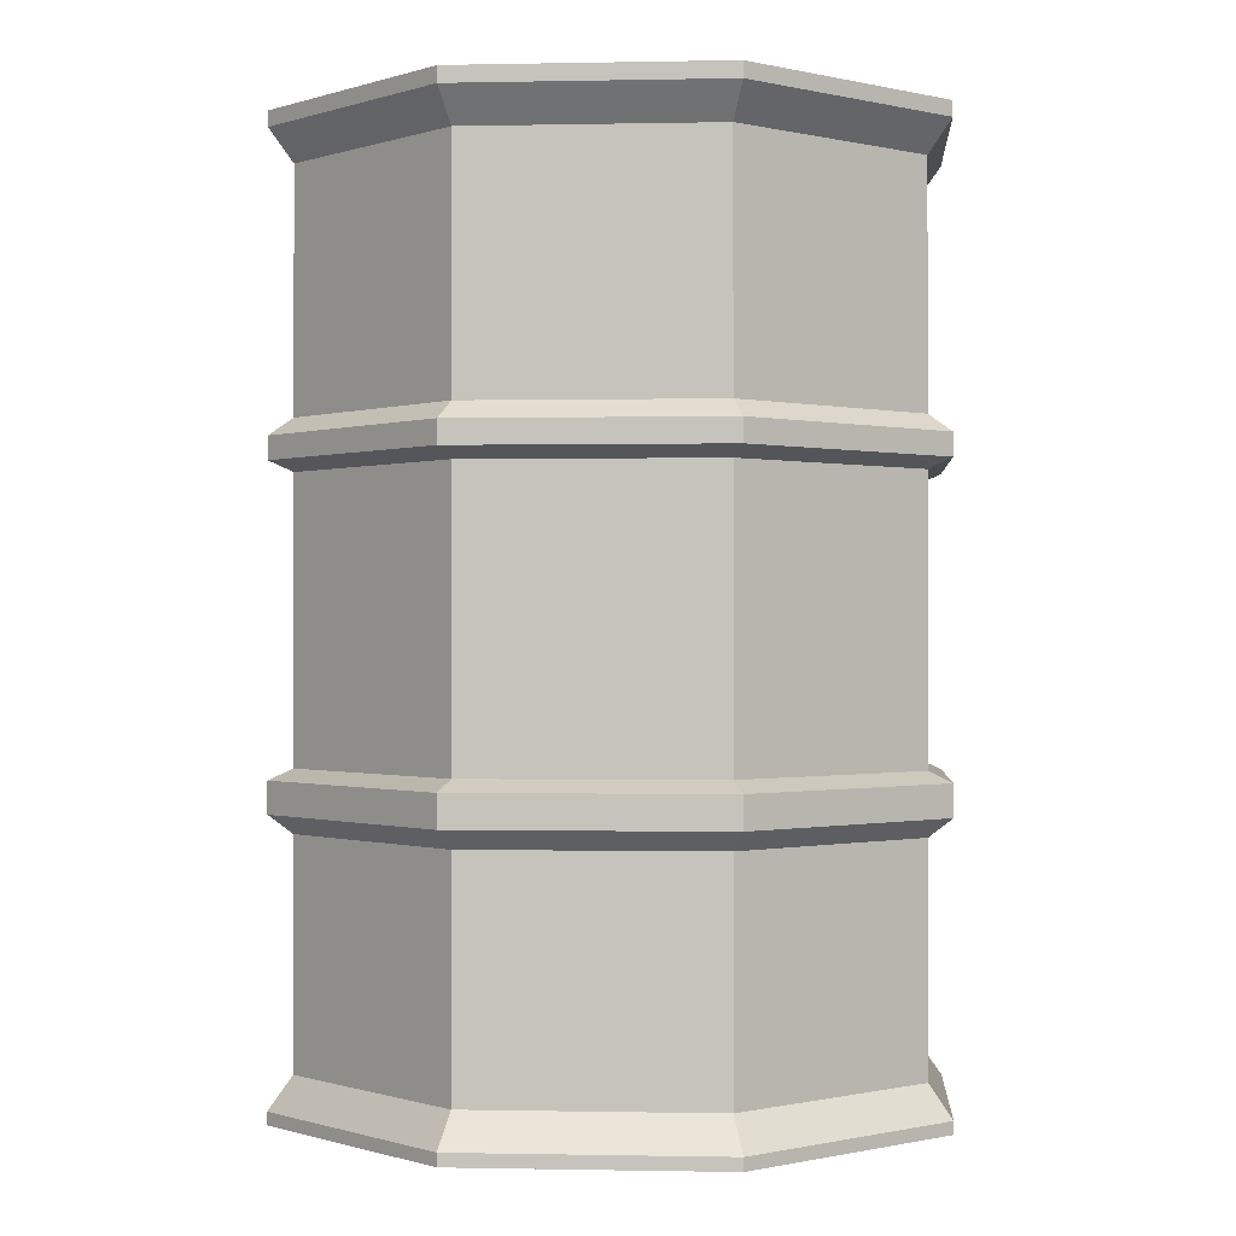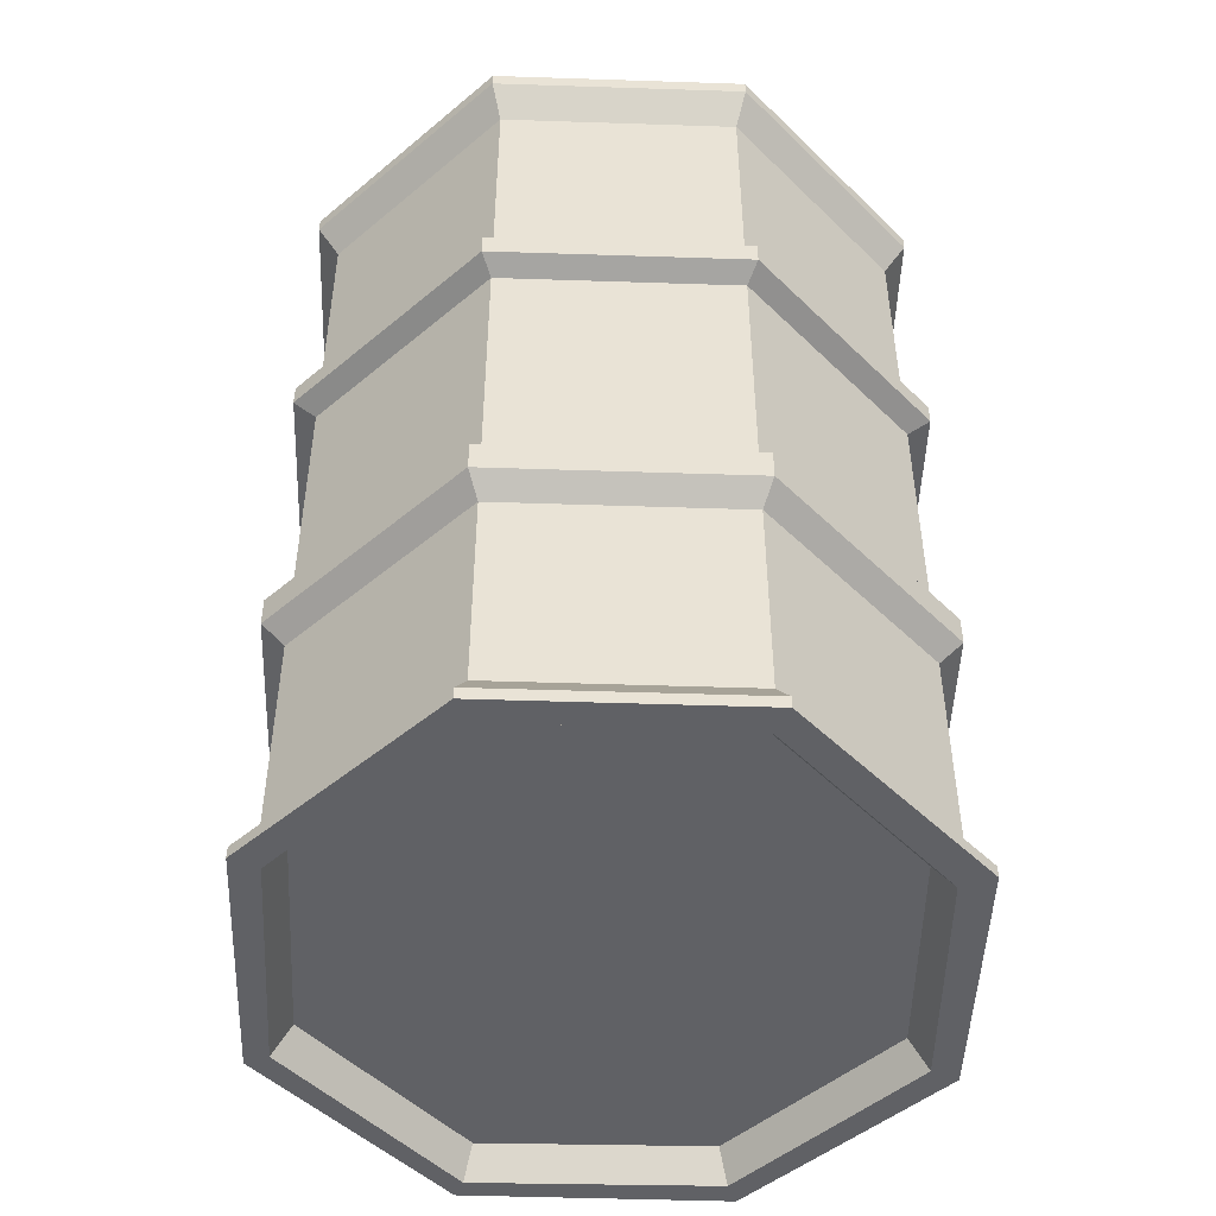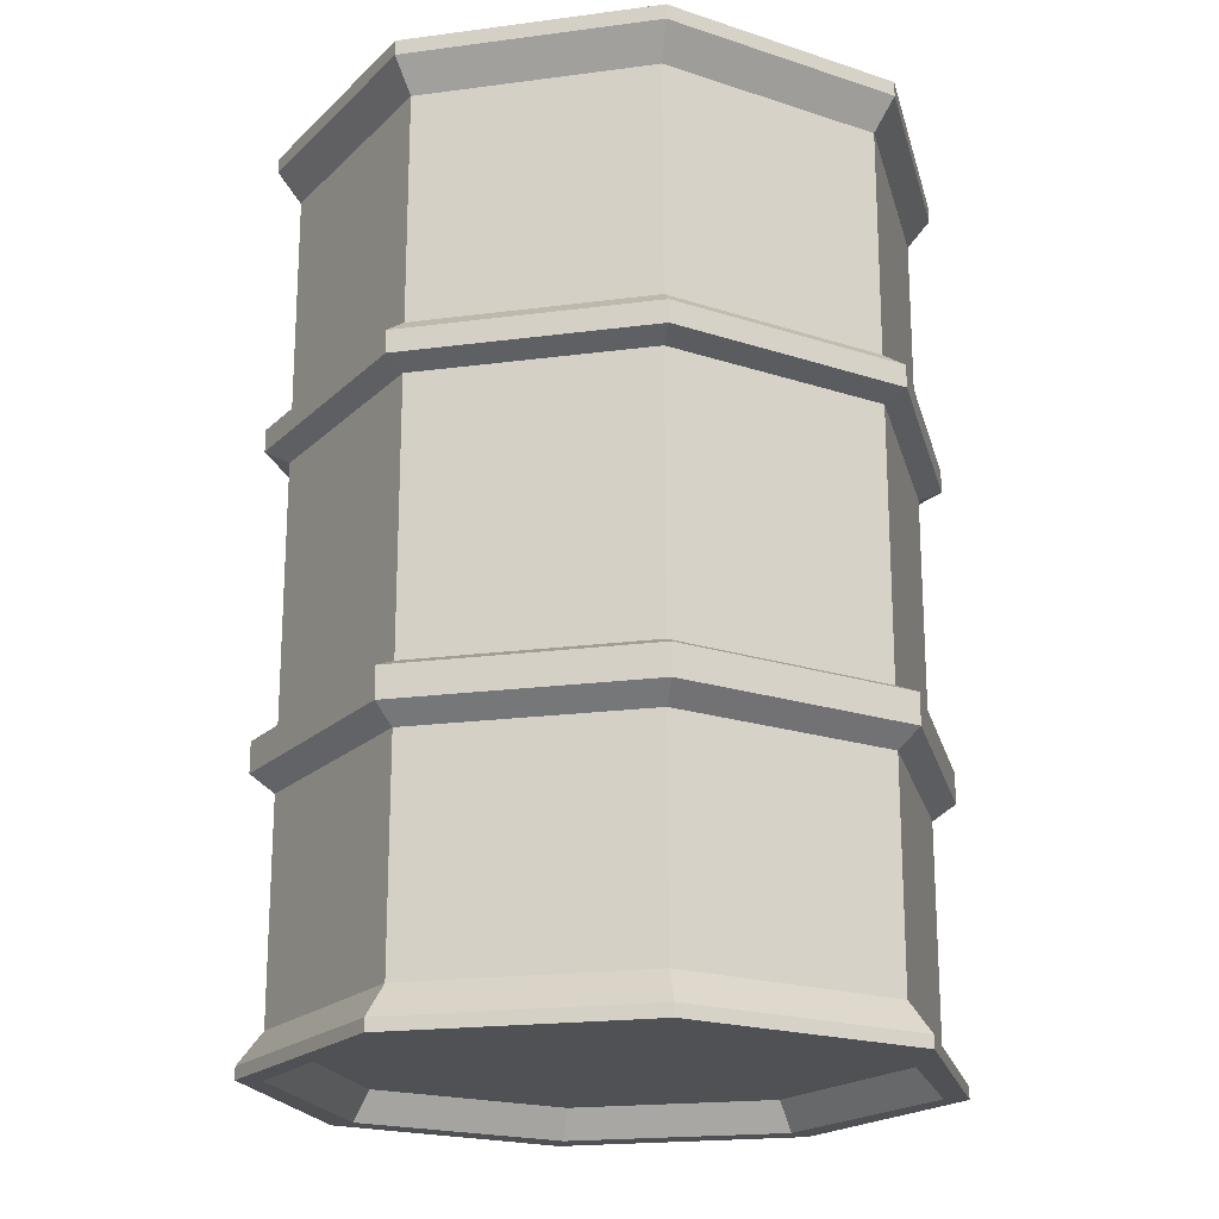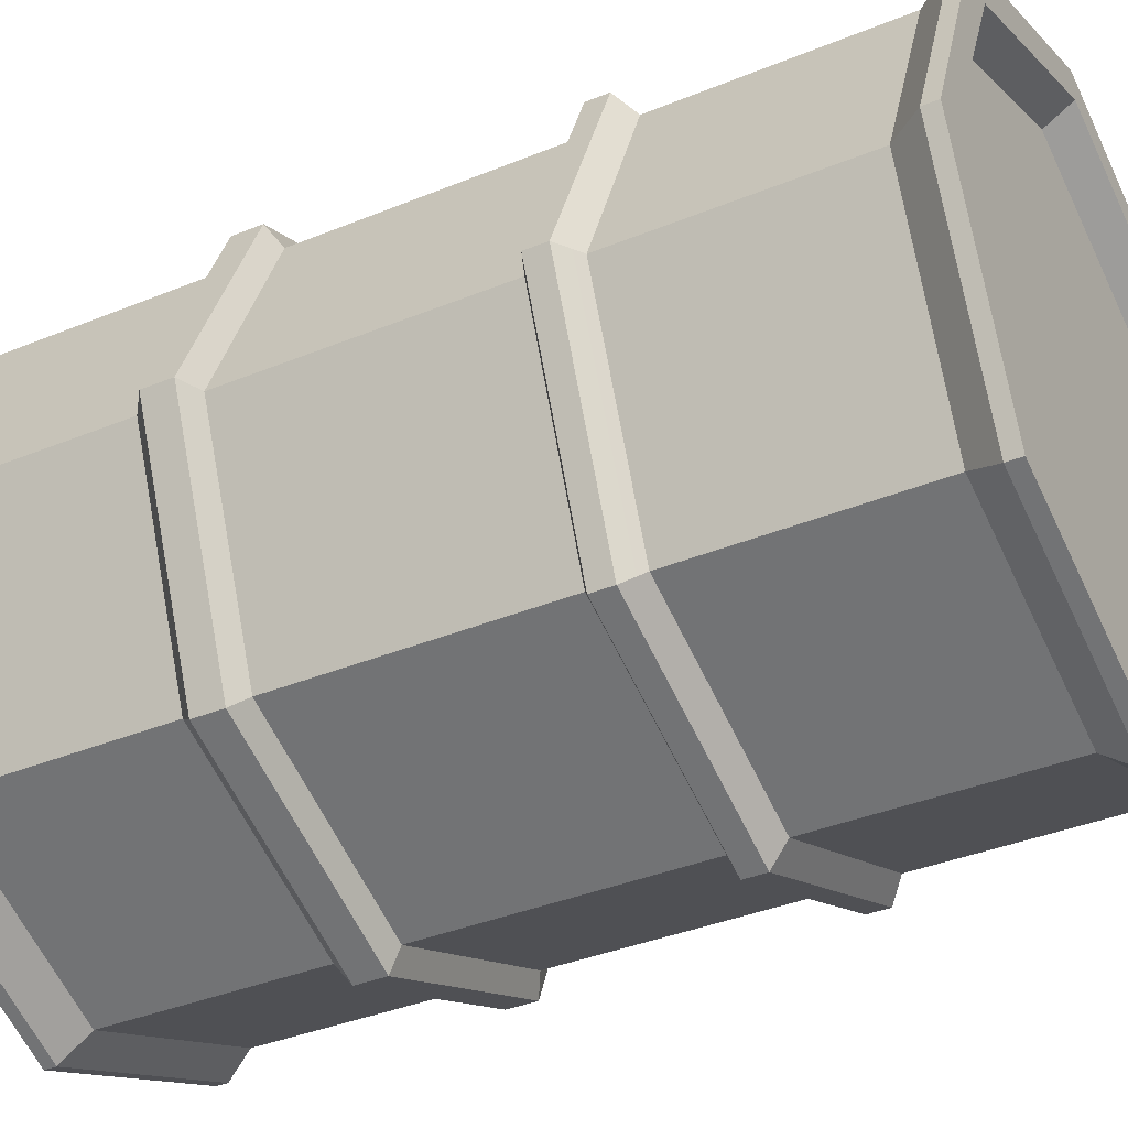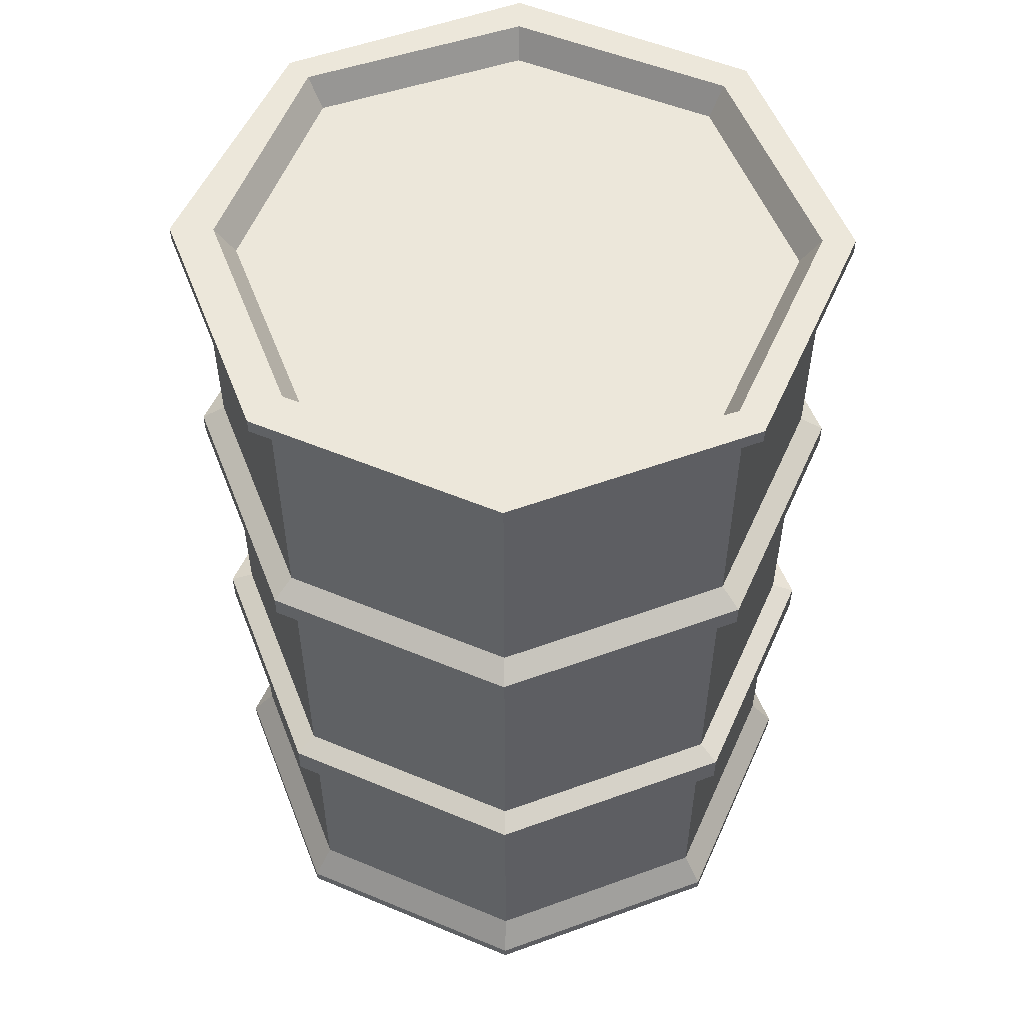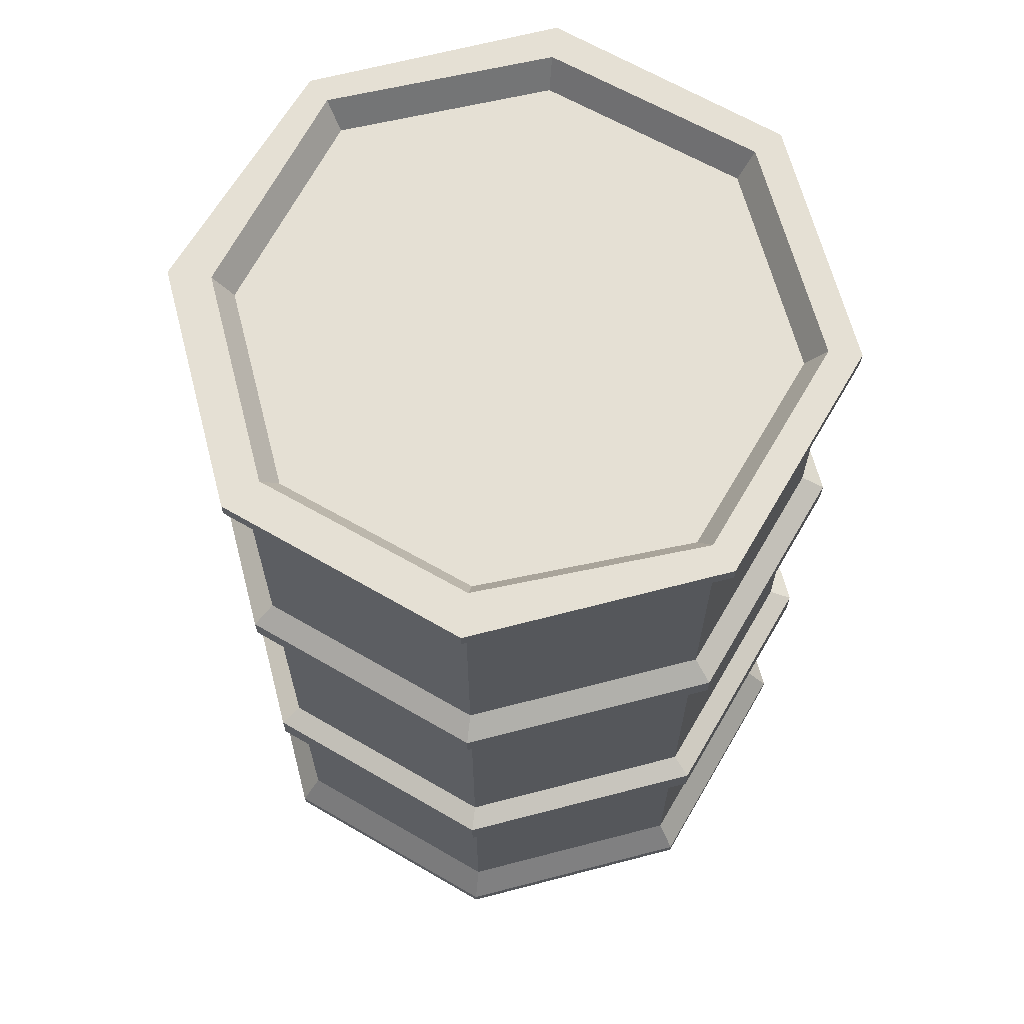
<metadata>
{"format":"obj","ext":"obj","renderer":"f3d","projection":"perspective","resolution":1024,"background":"white","views":[{"elev":-0.4,"azim":71.9,"up":"+Y"},{"elev":-48.7,"azim":110.4,"up":"+Y"},{"elev":-20.0,"azim":-8.8,"up":"+Y"},{"elev":-37.4,"azim":117.8,"up":"+Z"},{"elev":54.1,"azim":-133.6,"up":"+Y"},{"elev":65.7,"azim":-127.2,"up":"+Y"}]}
</metadata>
<code>
o drum_and_crate
v 0.28 0.007364 -0.2868
v -0.00679 0.007364 -0.4056
v -0.00679 0.02242 -0.4056
v 0.28 0.02242 -0.2868
v -0.2936 0.007364 -0.2868
v -0.2936 0.02242 -0.2868
v -0.4124 0.007364 0
v -0.4124 0.02242 0
v -0.2936 0.007364 0.2868
v -0.2936 0.02242 0.2868
v -0.00679 0.007364 0.4056
v -0.00679 0.02242 0.4056
v 0.28 0.007364 0.2868
v 0.28 0.02242 0.2868
v 0.3988 0.007364 0
v 0.3988 0.02242 0
v 0.2537 0.007364 -0.2605
v -0.00679 0.007364 -0.3642
v -0.2695 0.007364 -0.2627
v -0.3828 0.007364 0
v -0.276 0.007364 0.2692
v -0.00679 0.007364 0.3757
v 0.2548 0.007364 0.2616
v 0.369 0.007364 0
v 0.28 1.124 -0.2868
v -0.00679 1.124 -0.4056
v -0.00679 1.124 -0.3743
v 0.2575 1.124 -0.2643
v -0.2936 1.124 -0.2868
v -0.2705 1.124 -0.2637
v -0.4124 1.124 0
v -0.3885 1.124 0
v -0.2936 1.124 0.2868
v -0.2766 1.124 0.2698
v -0.00679 1.124 0.4056
v -0.00679 1.124 0.3809
v 0.28 1.124 0.2868
v 0.2609 1.124 0.2677
v 0.3988 1.124 0
v 0.3771 1.124 0
v -0.2936 1.105 0.2868
v -0.00679 1.105 0.4056
v -0.4124 1.105 0
v -0.2936 1.105 -0.2868
v -0.00679 1.105 -0.4056
v 0.28 1.105 -0.2868
v 0.3988 1.105 0
v 0.28 1.105 0.2868
v -0.273 0.06126 0.2662
v -0.00679 0.06126 0.3765
v -0.00679 0.3264 0.3765
v -0.273 0.3264 0.2662
v -0.3833 0.06126 0
v -0.3833 0.3264 0
v -0.273 0.06126 -0.2662
v -0.273 0.3264 -0.2662
v -0.00679 0.06126 -0.3765
v -0.00679 0.3264 -0.3765
v 0.2595 0.06126 -0.2662
v 0.2595 0.3264 -0.2662
v 0.3697 0.06126 0
v 0.3697 0.3264 0
v 0.2595 0.06126 0.2662
v 0.2595 0.3264 0.2662
v -0.00679 0.7858 0.3765
v 0.2595 0.7858 0.2662
v 0.2595 1.067 0.2662
v -0.00679 1.067 0.3765
v -0.273 0.7858 0.2662
v -0.273 1.067 0.2662
v -0.3833 0.7858 0
v -0.3833 1.067 0
v -0.273 0.7858 -0.2662
v -0.273 1.067 -0.2662
v -0.00679 0.7858 -0.3765
v -0.00679 1.067 -0.3765
v 0.2595 0.7858 -0.2662
v 0.2595 1.067 -0.2662
v 0.3697 0.7858 0
v 0.3697 1.067 0
v -0.00679 0.3484 0.4056
v 0.28 0.3484 0.2868
v 0.28 0.3859 0.2868
v -0.00679 0.3859 0.4056
v -0.2936 0.3484 0.2868
v -0.2936 0.3859 0.2868
v -0.4124 0.3484 0
v -0.4124 0.3859 0
v -0.2936 0.3484 -0.2868
v -0.2936 0.3859 -0.2868
v -0.00679 0.3484 -0.4056
v -0.00679 0.3859 -0.4056
v 0.28 0.3484 -0.2868
v 0.28 0.3859 -0.2868
v 0.3988 0.3484 0
v 0.3988 0.3859 0
v -0.00679 0.7382 0.4056
v 0.28 0.7382 0.2868
v 0.28 0.7655 0.2868
v -0.00679 0.7655 0.4056
v -0.2936 0.7382 0.2868
v -0.2936 0.7655 0.2868
v -0.4124 0.7382 0
v -0.4124 0.7655 0
v -0.2936 0.7382 -0.2868
v -0.2936 0.7655 -0.2868
v -0.00679 0.7382 -0.4056
v -0.00679 0.7655 -0.4056
v 0.28 0.7382 -0.2868
v 0.28 0.7655 -0.2868
v 0.3988 0.7382 0
v 0.3988 0.7655 0
v -0.00679 0.3987 0.3765
v 0.2595 0.3987 0.2662
v 0.2595 0.7257 0.2662
v -0.00679 0.7257 0.3765
v -0.273 0.3987 0.2662
v -0.273 0.7257 0.2662
v -0.3833 0.3987 0
v -0.3833 0.7257 0
v -0.273 0.3987 -0.2662
v -0.273 0.7257 -0.2662
v -0.00679 0.3987 -0.3765
v -0.00679 0.7257 -0.3765
v 0.2595 0.3987 -0.2662
v 0.2595 0.7257 -0.2662
v 0.3697 0.3987 0
v 0.3697 0.7257 0
v -0.2398 1.087 -0.2326
v -0.3496 1.087 0.000373
v -0.006799 1.087 0.000373
v -0.006799 1.087 -0.3311
v 0.227 1.087 -0.2334
v 0.3394 1.087 0.000373
v 0.2322 1.087 0.2394
v -0.006799 1.087 0.342
v -0.2491 1.087 0.2426
v -0.00679 0.04442 0.3891
v -0.282 0.04442 0.2752
v -0.2797 0.3335 0.2729
v -0.00679 0.3335 0.386
v -0.3959 0.04442 0
v -0.3928 0.3335 0
v -0.282 0.04442 -0.2752
v -0.2797 0.3335 -0.2729
v -0.00679 0.04442 -0.3891
v -0.00679 0.3335 -0.386
v 0.2684 0.04442 -0.2752
v 0.2661 0.3335 -0.2729
v 0.3823 0.04442 0
v 0.3792 0.3335 0
v 0.2684 0.04442 0.2752
v 0.2661 0.3335 0.2729
v 0.2674 0.7779 0.2742
v -0.00679 0.7779 0.3878
v -0.00679 1.079 0.3856
v 0.2658 1.079 0.2726
v -0.281 0.7779 0.2742
v -0.2794 1.079 0.2726
v -0.3946 0.7779 0
v -0.3923 1.079 0
v -0.281 0.7779 -0.2742
v -0.2794 1.079 -0.2726
v -0.00679 0.7779 -0.3878
v -0.00679 1.079 -0.3856
v 0.2674 0.7779 -0.2742
v 0.2658 1.079 -0.2726
v 0.381 0.7779 0
v 0.3788 1.079 0
v 0.2668 0.3942 0.2736
v -0.00679 0.3942 0.3869
v -0.00679 0.7314 0.3899
v 0.2689 0.7314 0.2757
v -0.2804 0.3942 0.2736
v -0.2825 0.7314 0.2757
v -0.3937 0.3942 0
v -0.3967 0.7314 0
v -0.2804 0.3942 -0.2736
v -0.2825 0.7314 -0.2757
v -0.00679 0.3942 -0.3869
v -0.00679 0.7314 -0.3899
v 0.2668 0.3942 -0.2736
v 0.2689 0.7314 -0.2757
v 0.3801 0.3942 0
v 0.3831 0.7314 0
v -0.006799 0.04371 0.3516
v -0.2585 0.04371 0.252
v -0.006799 0.04371 0.000373
v 0.2377 0.04371 0.2449
v 0.3445 0.04371 0.000373
v 0.2368 0.04371 -0.2432
v -0.006799 0.04371 -0.3401
v -0.2524 0.04371 -0.2452
v -0.3584 0.04371 0.000373
v -0.256 1.124 -0.2492
v -0.3734 1.124 0
v -0.3583 1.101 0.000236
v -0.2457 1.101 -0.2387
v -0.00679 1.124 -0.3546
v -0.006795 1.101 -0.3398
v 0.2433 1.124 -0.2501
v 0.233 1.101 -0.2395
v 0.3635 1.124 0
v 0.3482 1.101 0.000236
v 0.2488 1.124 0.2556
v 0.2383 1.101 0.2453
v -0.00679 1.124 0.3654
v -0.006795 1.101 0.3506
v -0.2659 1.124 0.2591
v -0.2553 1.101 0.2487
v -0.2675 0.02491 0.2609
v -0.006794 0.02491 0.364
v 0.2465 0.02491 0.2535
v 0.3572 0.02491 0.00018
v 0.2456 0.02491 -0.2522
v -0.006794 0.02491 -0.3526
v -0.2612 0.02491 -0.2542
v -0.371 0.02491 0.00018
f 1 2 3 4
f 2 5 6 3
f 5 7 8 6
f 7 9 10 8
f 9 11 12 10
f 11 13 14 12
f 13 15 16 14
f 15 1 4 16
f 2 1 17 18
f 5 2 18 19
f 7 5 19 20
f 9 7 20 21
f 11 9 21 22
f 13 11 22 23
f 15 13 23 24
f 1 15 24 17
f 25 26 27 28
f 26 29 30 27
f 29 31 32 30
f 31 33 34 32
f 33 35 36 34
f 35 37 38 36
f 37 39 40 38
f 39 25 28 40
f 41 42 35 33
f 43 41 33 31
f 44 43 31 29
f 45 44 29 26
f 46 45 26 25
f 47 46 25 39
f 48 47 39 37
f 42 48 37 35
f 49 50 51 52
f 53 49 52 54
f 55 53 54 56
f 57 55 56 58
f 59 57 58 60
f 61 59 60 62
f 63 61 62 64
f 50 63 64 51
f 65 66 67 68
f 69 65 68 70
f 71 69 70 72
f 73 71 72 74
f 75 73 74 76
f 77 75 76 78
f 79 77 78 80
f 66 79 80 67
f 81 82 83 84
f 85 81 84 86
f 87 85 86 88
f 89 87 88 90
f 91 89 90 92
f 93 91 92 94
f 95 93 94 96
f 82 95 96 83
f 97 98 99 100
f 101 97 100 102
f 103 101 102 104
f 105 103 104 106
f 107 105 106 108
f 109 107 108 110
f 111 109 110 112
f 98 111 112 99
f 113 114 115 116
f 117 113 116 118
f 119 117 118 120
f 121 119 120 122
f 123 121 122 124
f 125 123 124 126
f 127 125 126 128
f 114 127 128 115
f 129 130 131
f 132 129 131
f 133 132 131
f 134 133 131
f 135 134 131
f 136 135 131
f 137 136 131
f 130 137 131
f 10 12 138 139
f 81 85 140 141
f 8 10 139 142
f 85 87 143 140
f 6 8 142 144
f 87 89 145 143
f 3 6 144 146
f 89 91 147 145
f 4 3 146 148
f 91 93 149 147
f 16 4 148 150
f 93 95 151 149
f 14 16 150 152
f 95 82 153 151
f 12 14 152 138
f 82 81 141 153
f 100 99 154 155
f 48 42 156 157
f 102 100 155 158
f 42 41 159 156
f 104 102 158 160
f 41 43 161 159
f 106 104 160 162
f 43 44 163 161
f 108 106 162 164
f 44 45 165 163
f 110 108 164 166
f 45 46 167 165
f 112 110 166 168
f 46 47 169 167
f 99 112 168 154
f 47 48 157 169
f 84 83 170 171
f 98 97 172 173
f 86 84 171 174
f 97 101 175 172
f 88 86 174 176
f 101 103 177 175
f 90 88 176 178
f 103 105 179 177
f 92 90 178 180
f 105 107 181 179
f 94 92 180 182
f 107 109 183 181
f 96 94 182 184
f 109 111 185 183
f 83 96 184 170
f 111 98 173 185
f 186 187 188
f 189 186 188
f 190 189 188
f 191 190 188
f 192 191 188
f 193 192 188
f 194 193 188
f 187 194 188
f 195 196 197 198
f 199 195 198 200
f 201 199 200 202
f 203 201 202 204
f 205 203 204 206
f 207 205 206 208
f 209 207 208 210
f 196 209 210 197
f 22 21 211 212
f 23 22 212 213
f 24 23 213 214
f 17 24 214 215
f 18 17 215 216
f 19 18 216 217
f 20 19 217 218
f 21 20 218 211
f 158 155 65 69
f 160 158 69 71
f 162 160 71 73
f 164 162 73 75
f 166 164 75 77
f 168 166 77 79
f 154 168 79 66
f 155 154 66 65
f 34 36 207 209
f 32 34 209 196
f 30 32 196 195
f 27 30 195 199
f 28 27 199 201
f 40 28 201 203
f 38 40 203 205
f 36 38 205 207
f 174 171 113 117
f 176 174 117 119
f 178 176 119 121
f 180 178 121 123
f 182 180 123 125
f 184 182 125 127
f 170 184 127 114
f 171 170 114 113
f 139 138 50 49
f 142 139 49 53
f 144 142 53 55
f 146 144 55 57
f 148 146 57 59
f 150 148 59 61
f 152 150 61 63
f 138 152 63 50
f 215 214 190 191
f 216 215 191 192
f 217 216 192 193
f 218 217 193 194
f 211 218 194 187
f 212 211 187 186
f 213 212 186 189
f 214 213 189 190
f 204 202 133 134
f 206 204 134 135
f 208 206 135 136
f 210 208 136 137
f 197 210 137 130
f 198 197 130 129
f 200 198 129 132
f 202 200 132 133
f 153 141 51 64
f 151 153 64 62
f 149 151 62 60
f 147 149 60 58
f 145 147 58 56
f 143 145 56 54
f 140 143 54 52
f 141 140 52 51
f 173 172 116 115
f 185 173 115 128
f 183 185 128 126
f 181 183 126 124
f 179 181 124 122
f 177 179 122 120
f 175 177 120 118
f 172 175 118 116
f 157 156 68 67
f 169 157 67 80
f 167 169 80 78
f 165 167 78 76
f 163 165 76 74
f 161 163 74 72
f 159 161 72 70
f 156 159 70 68

</code>
